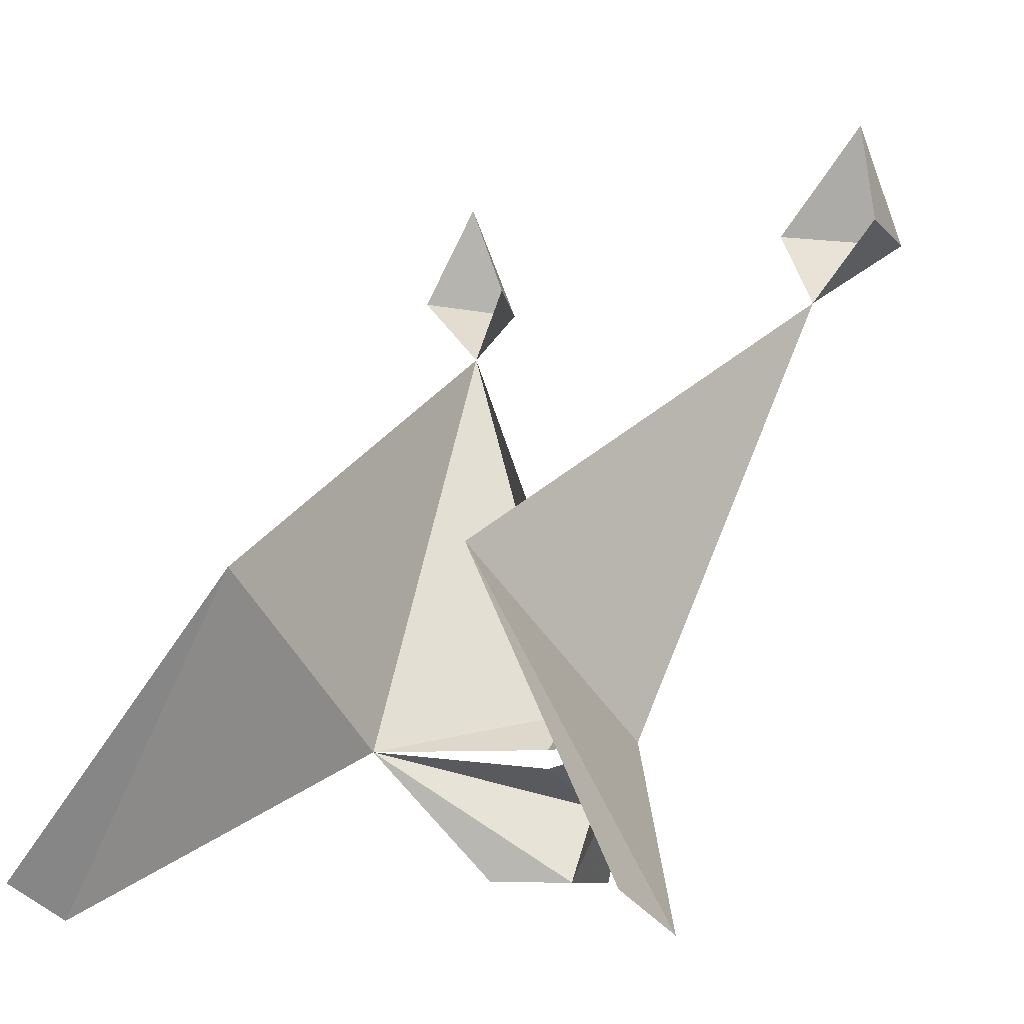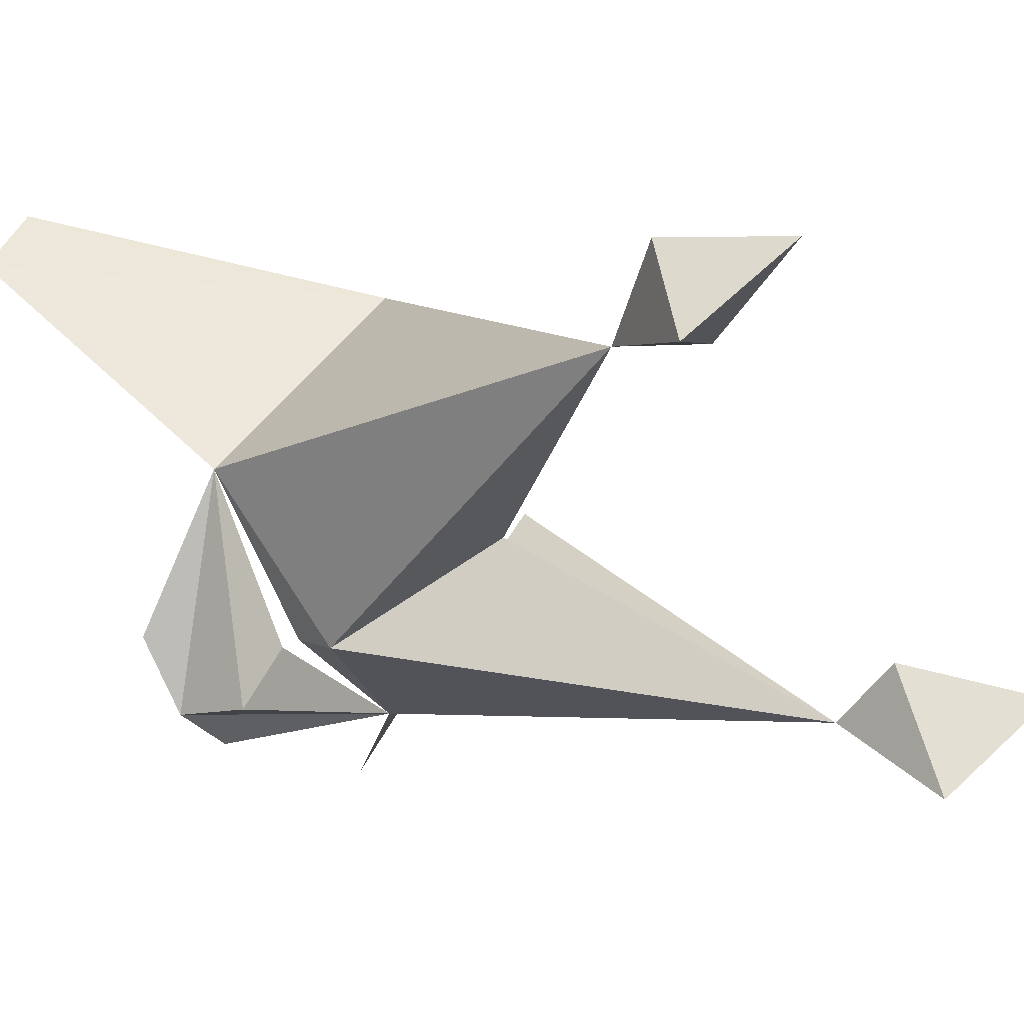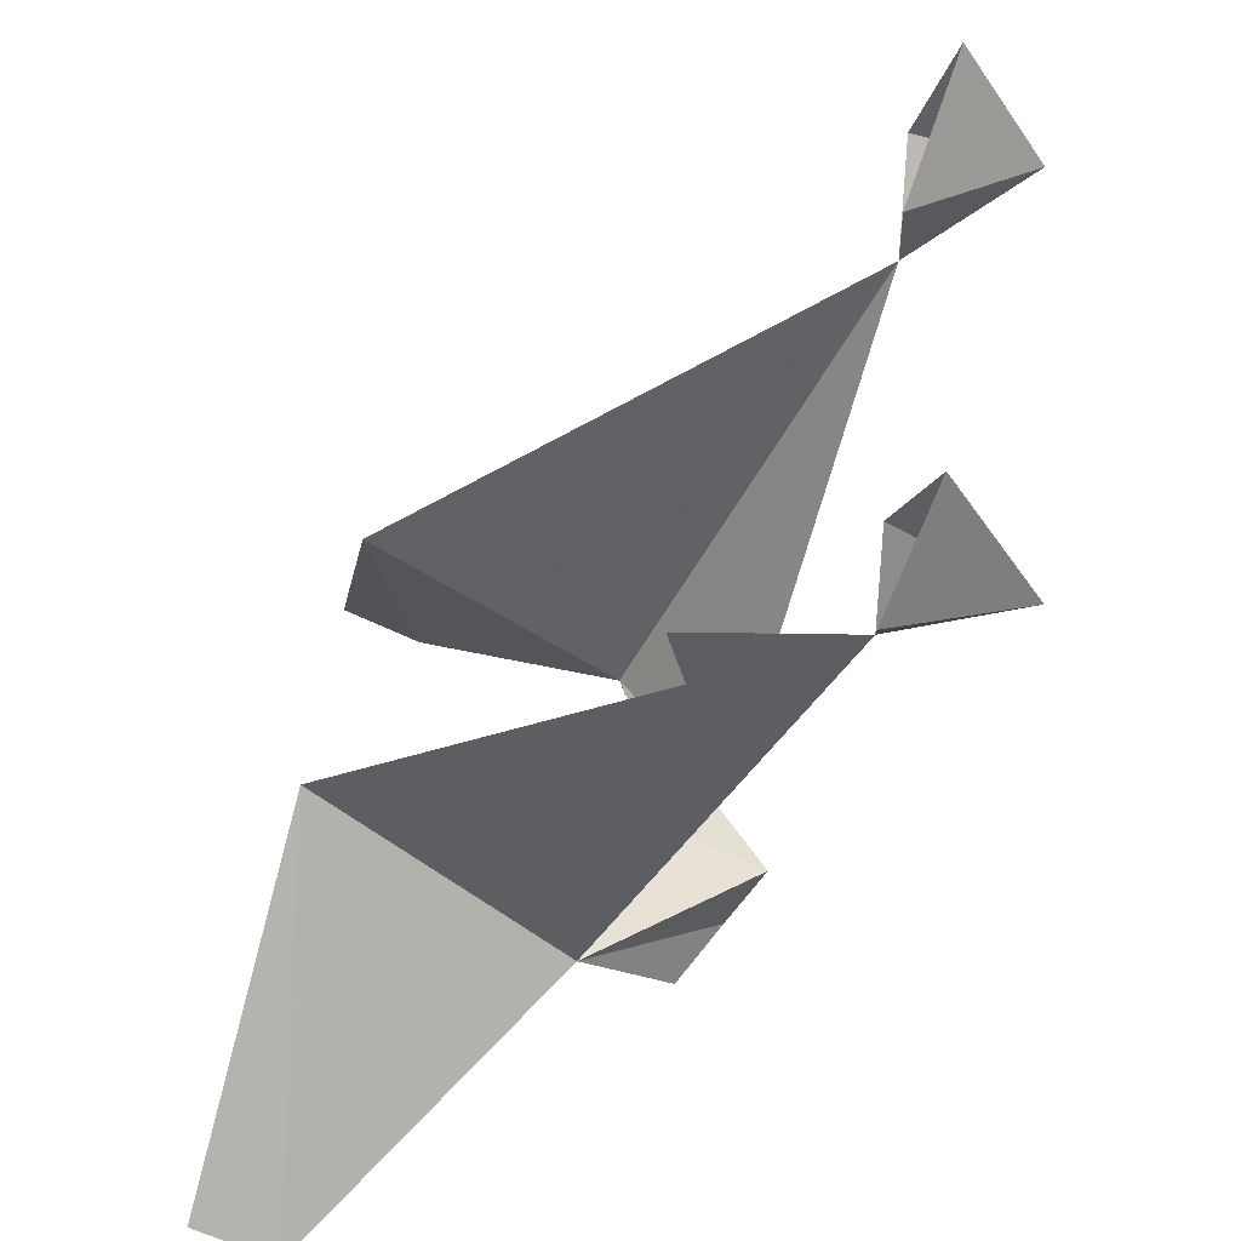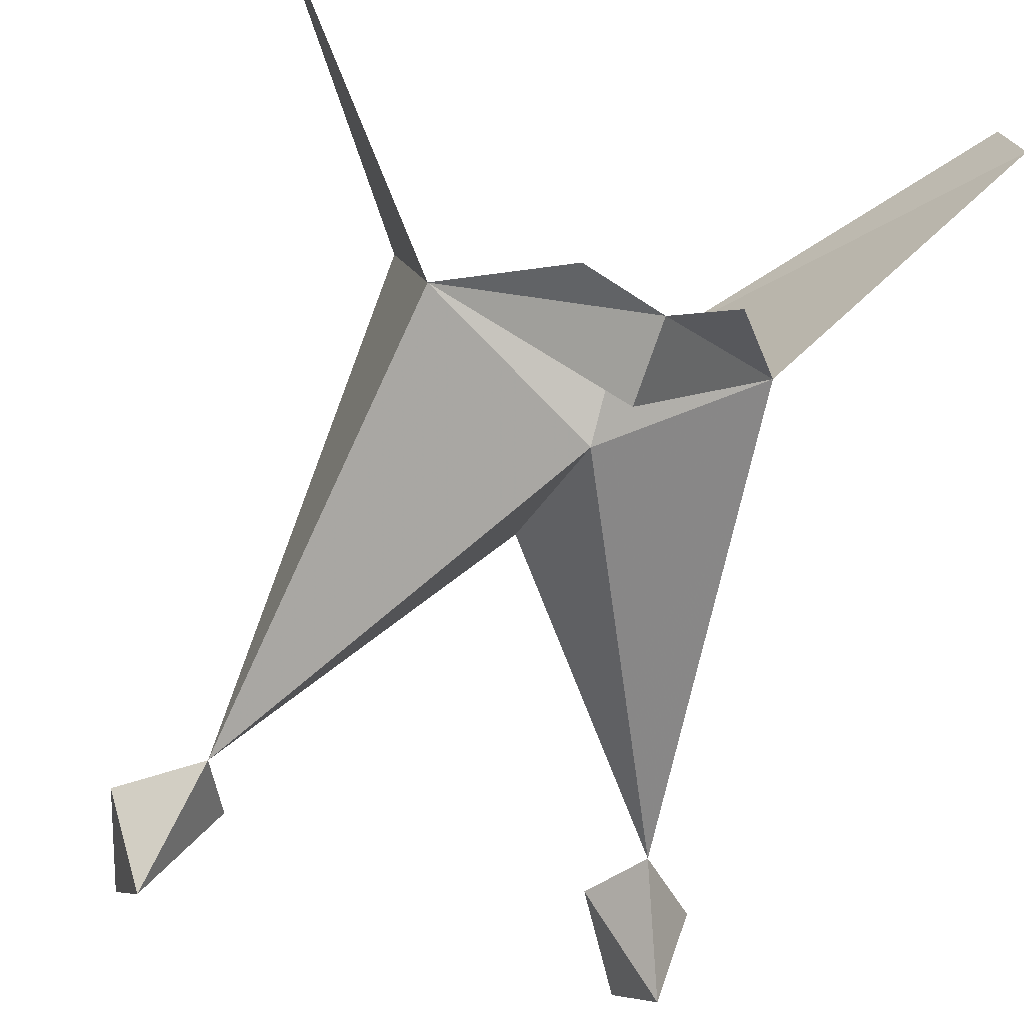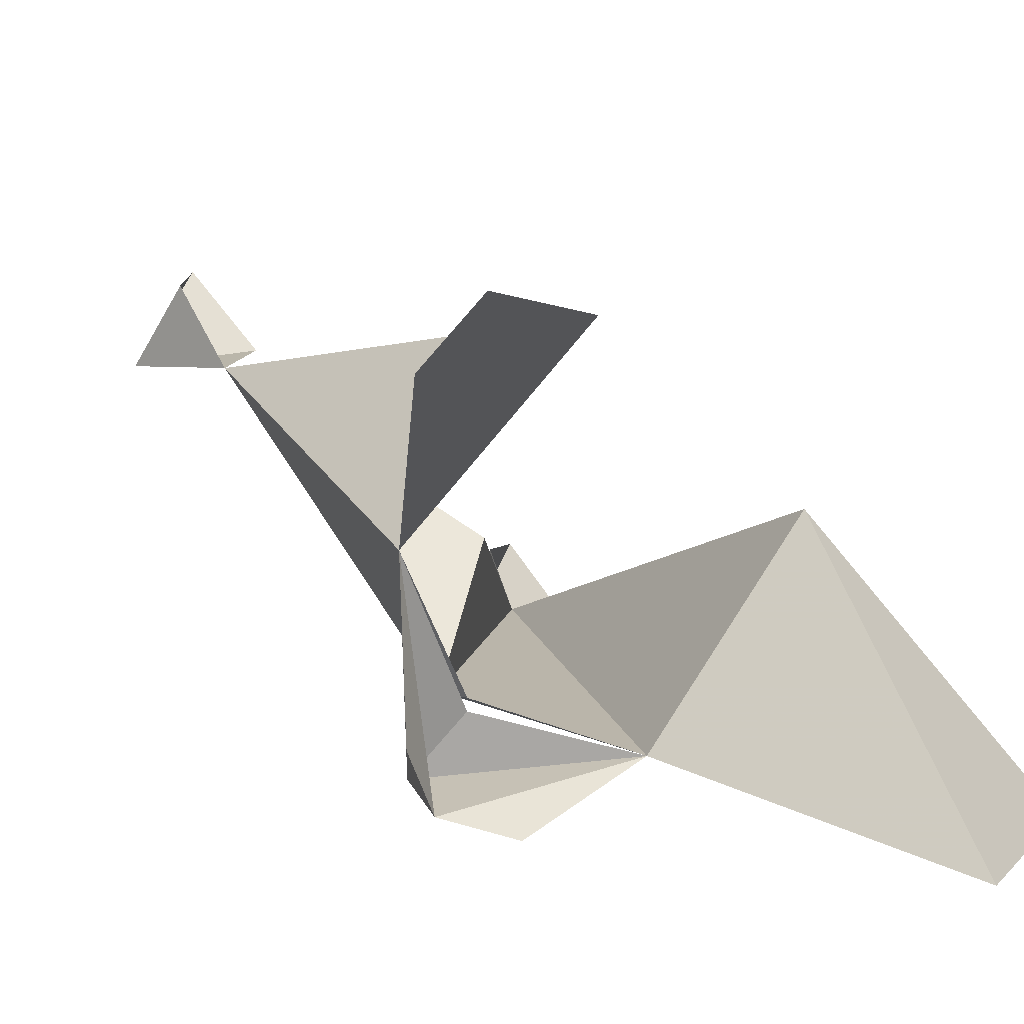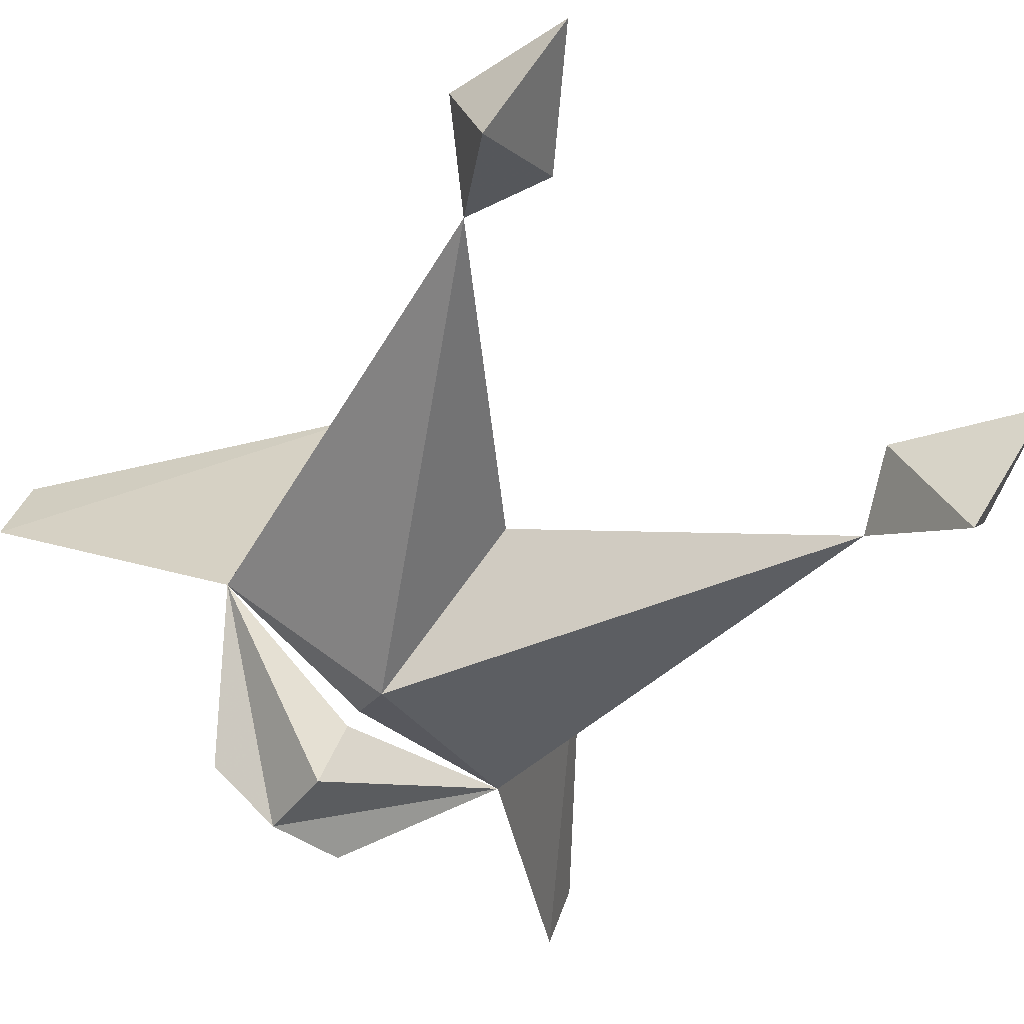
<metadata>
{"format":"obj","ext":"obj","renderer":"f3d","projection":"perspective","resolution":1024,"background":"white","views":[{"elev":-8.0,"azim":39.9,"up":"+Y"},{"elev":-56.6,"azim":118.4,"up":"+Z"},{"elev":43.1,"azim":96.0,"up":"+Y"},{"elev":-43.0,"azim":-20.7,"up":"+Z"},{"elev":-52.5,"azim":-47.5,"up":"+Y"},{"elev":-76.4,"azim":141.4,"up":"+Z"}]}
</metadata>
<code>
o idk/male/jaw/split/chat
v -18 16 -36
v 0 10 -52
v 0 2 -48
v -8 2 -44
v 18 16 -36
v 8 2 -44
v 0 14 -44
v -20 72 -60
v -24 64 -60
v -28 72 -72
v -28 84 -64
v -32 72 -60
v 28 72 -72
v 24 64 -60
v 20 72 -60
v 28 84 -64
v 32 72 -60
v 0 20 -48
v 0 40 -42
v 0 16 -44
v -16 34 -12
v -40 -2 -12
v -40 2 -4
v 16 34 -12
v 40 2 -4
v 40 -2 -12
f 1 2 3
f 1 3 4
f 3 5 6
f 5 3 2
f 5 2 7
f 7 2 1
f 8 9 10
f 8 10 11
f 11 10 12
f 12 10 9
f 13 14 15
f 13 15 16
f 13 16 17
f 13 17 14
f 18 9 19
f 18 19 14
f 18 14 5
f 18 5 20
f 18 20 1
f 18 1 9
f 9 1 21
f 21 1 22
f 21 22 23
f 24 25 26
f 24 26 5
f 24 5 14

</code>
